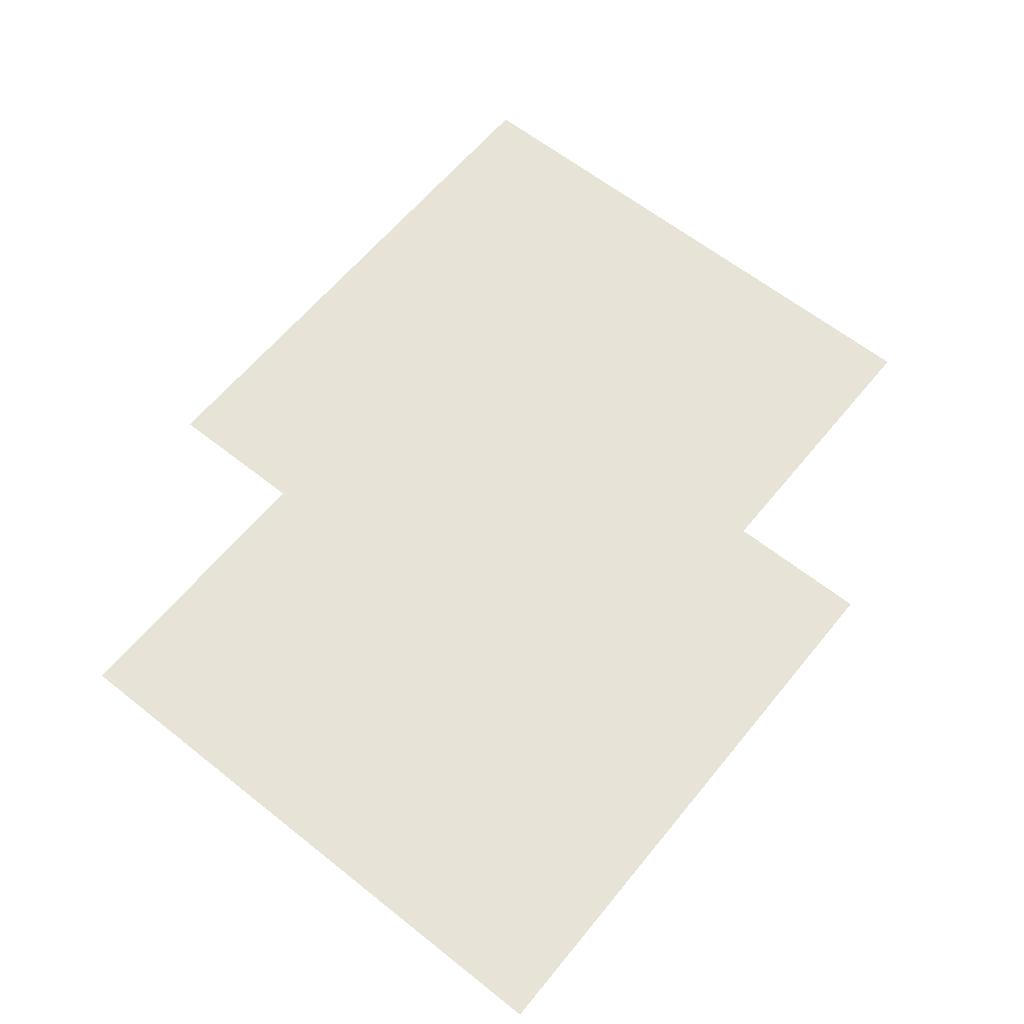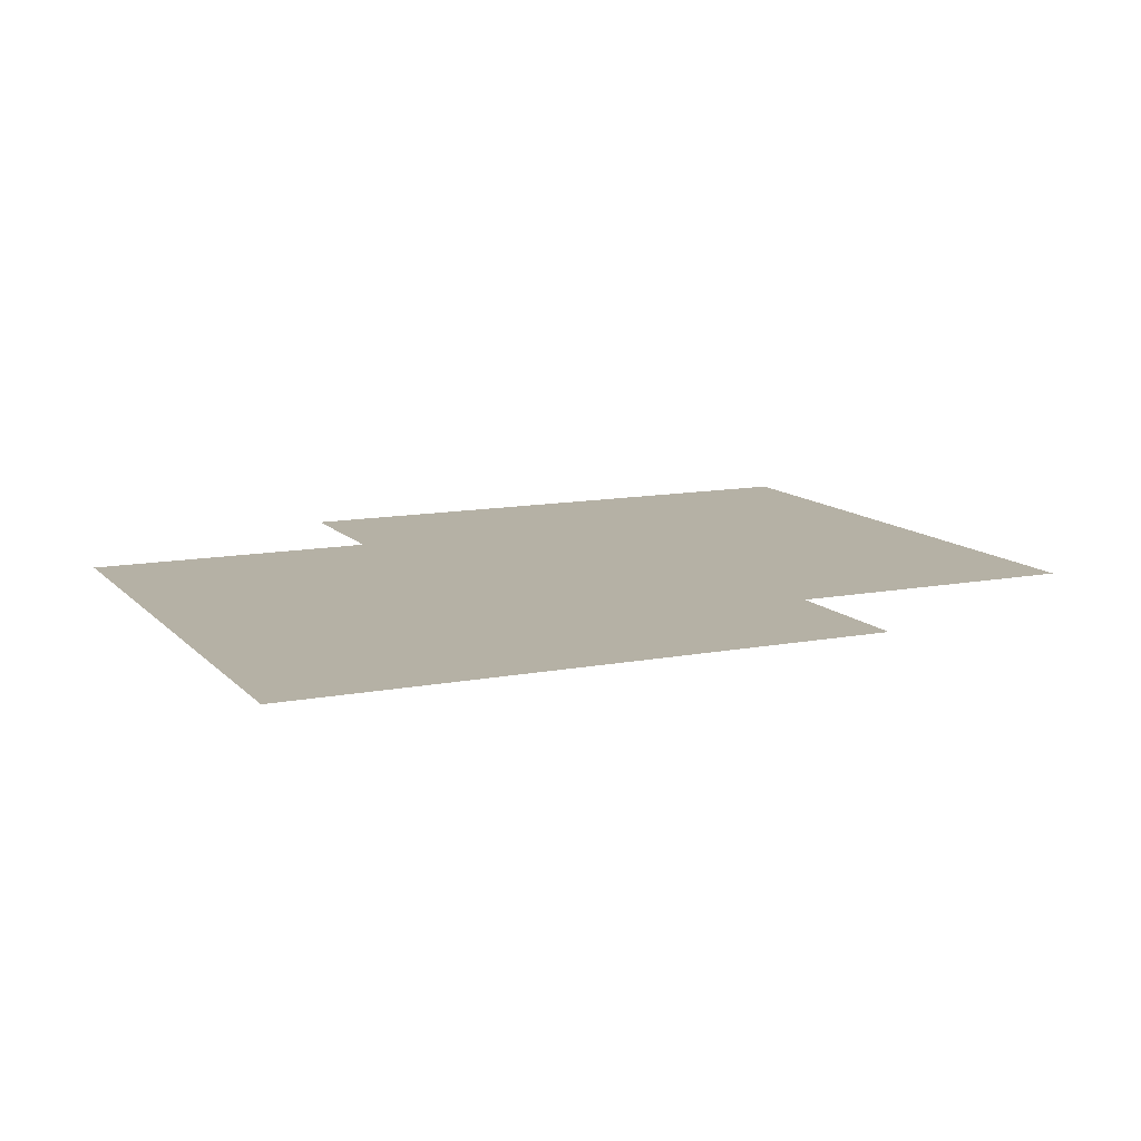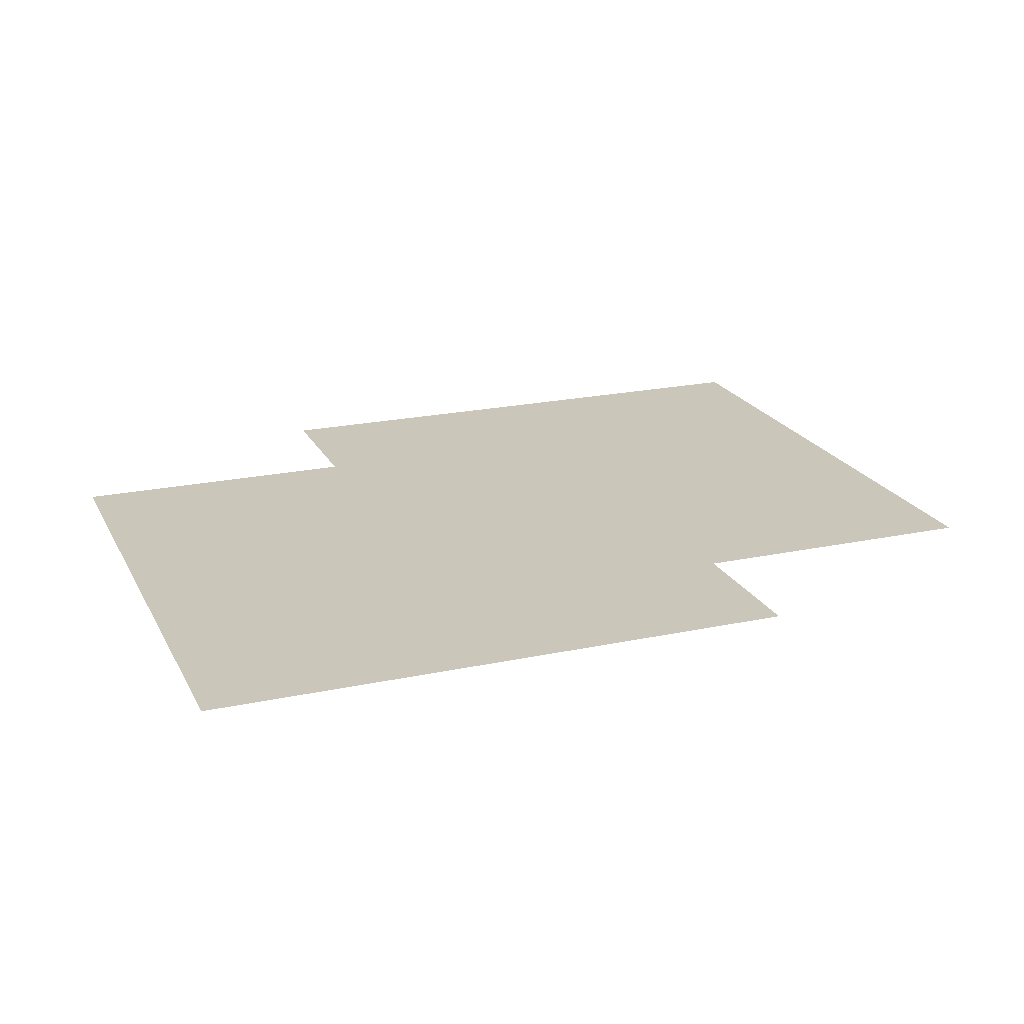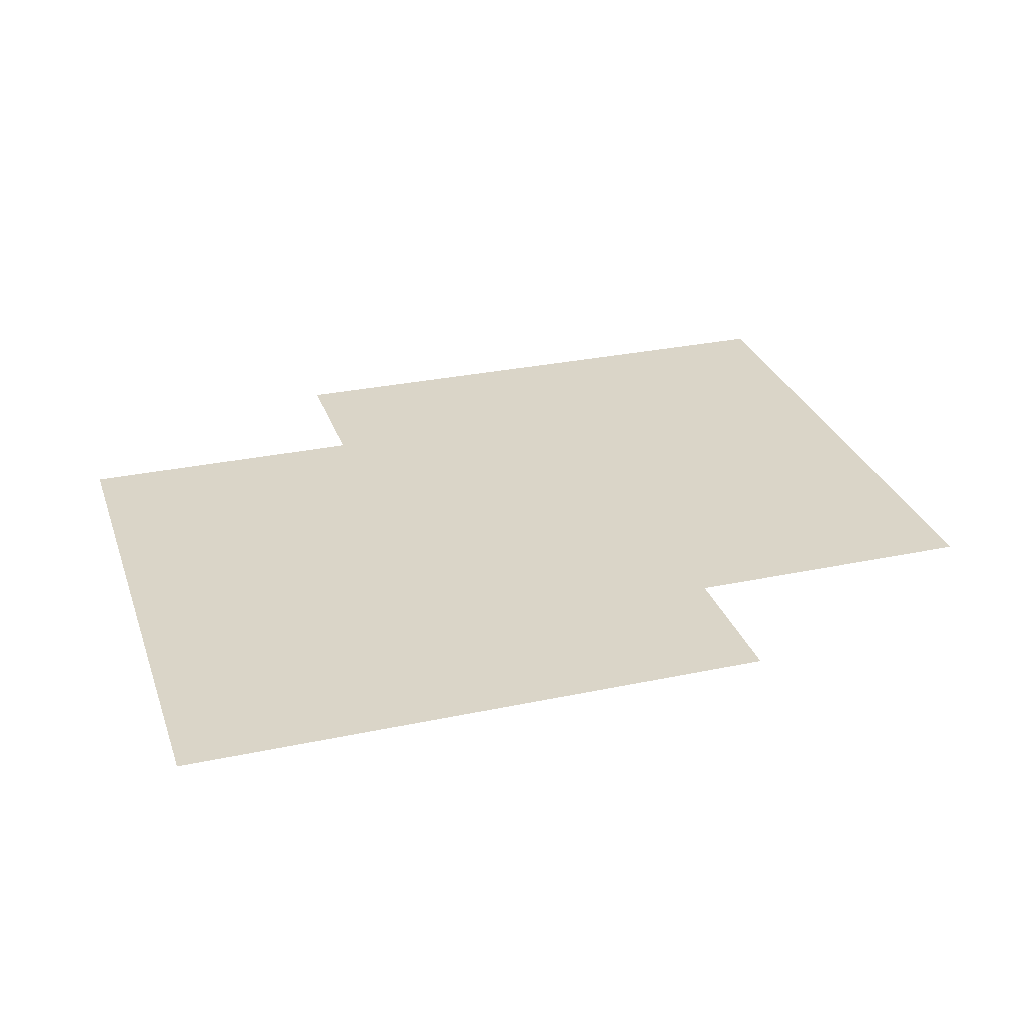
<metadata>
{"format":"obj","ext":"obj","renderer":"f3d","projection":"perspective","resolution":1024,"background":"white","views":[{"elev":61.6,"azim":129.0,"up":"+Z"},{"elev":11.8,"azim":155.1,"up":"+Z"},{"elev":21.1,"azim":-20.9,"up":"+Z"},{"elev":29.3,"azim":-17.4,"up":"+Z"}]}
</metadata>
<code>
v -80 -32 0
v -336 -32 0
v -336 224 0
v -80 224 0
v -208 -96 0
v -464 -96 0
v -464 160 0
v -208 160 0
g Chapter1_mesh_0059
f 1 2 3 4
f 5 6 7 8

</code>
